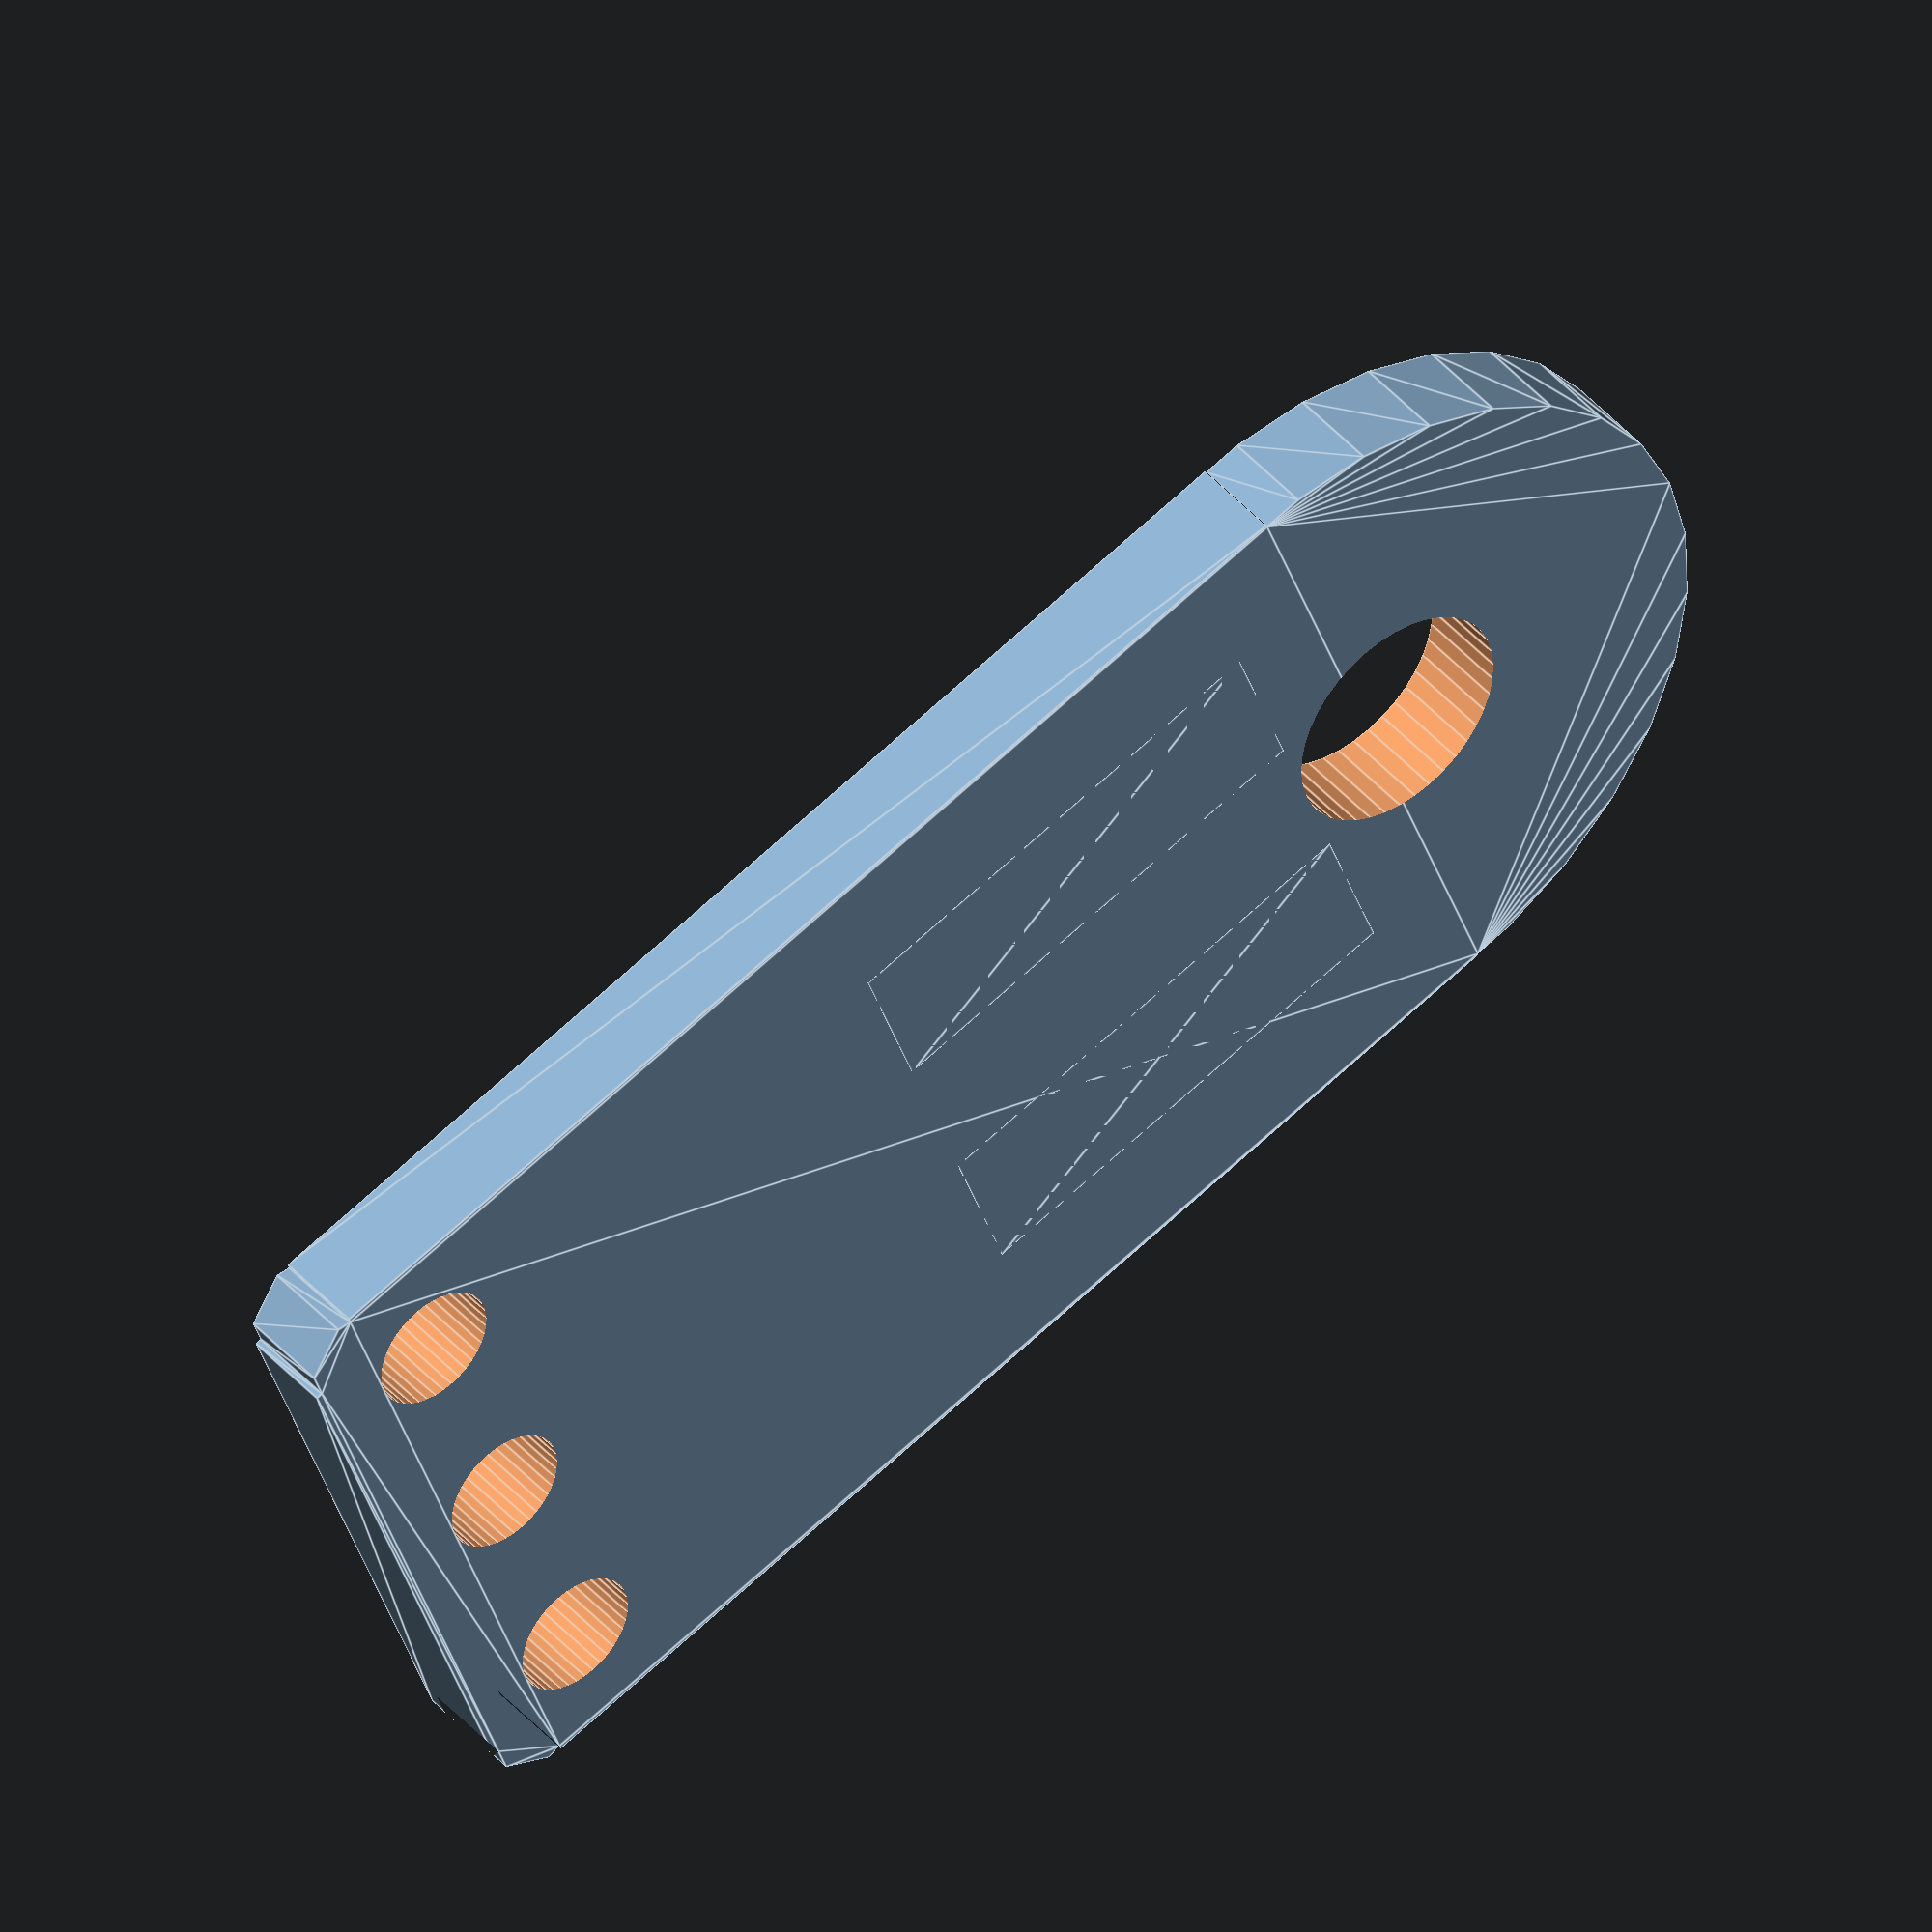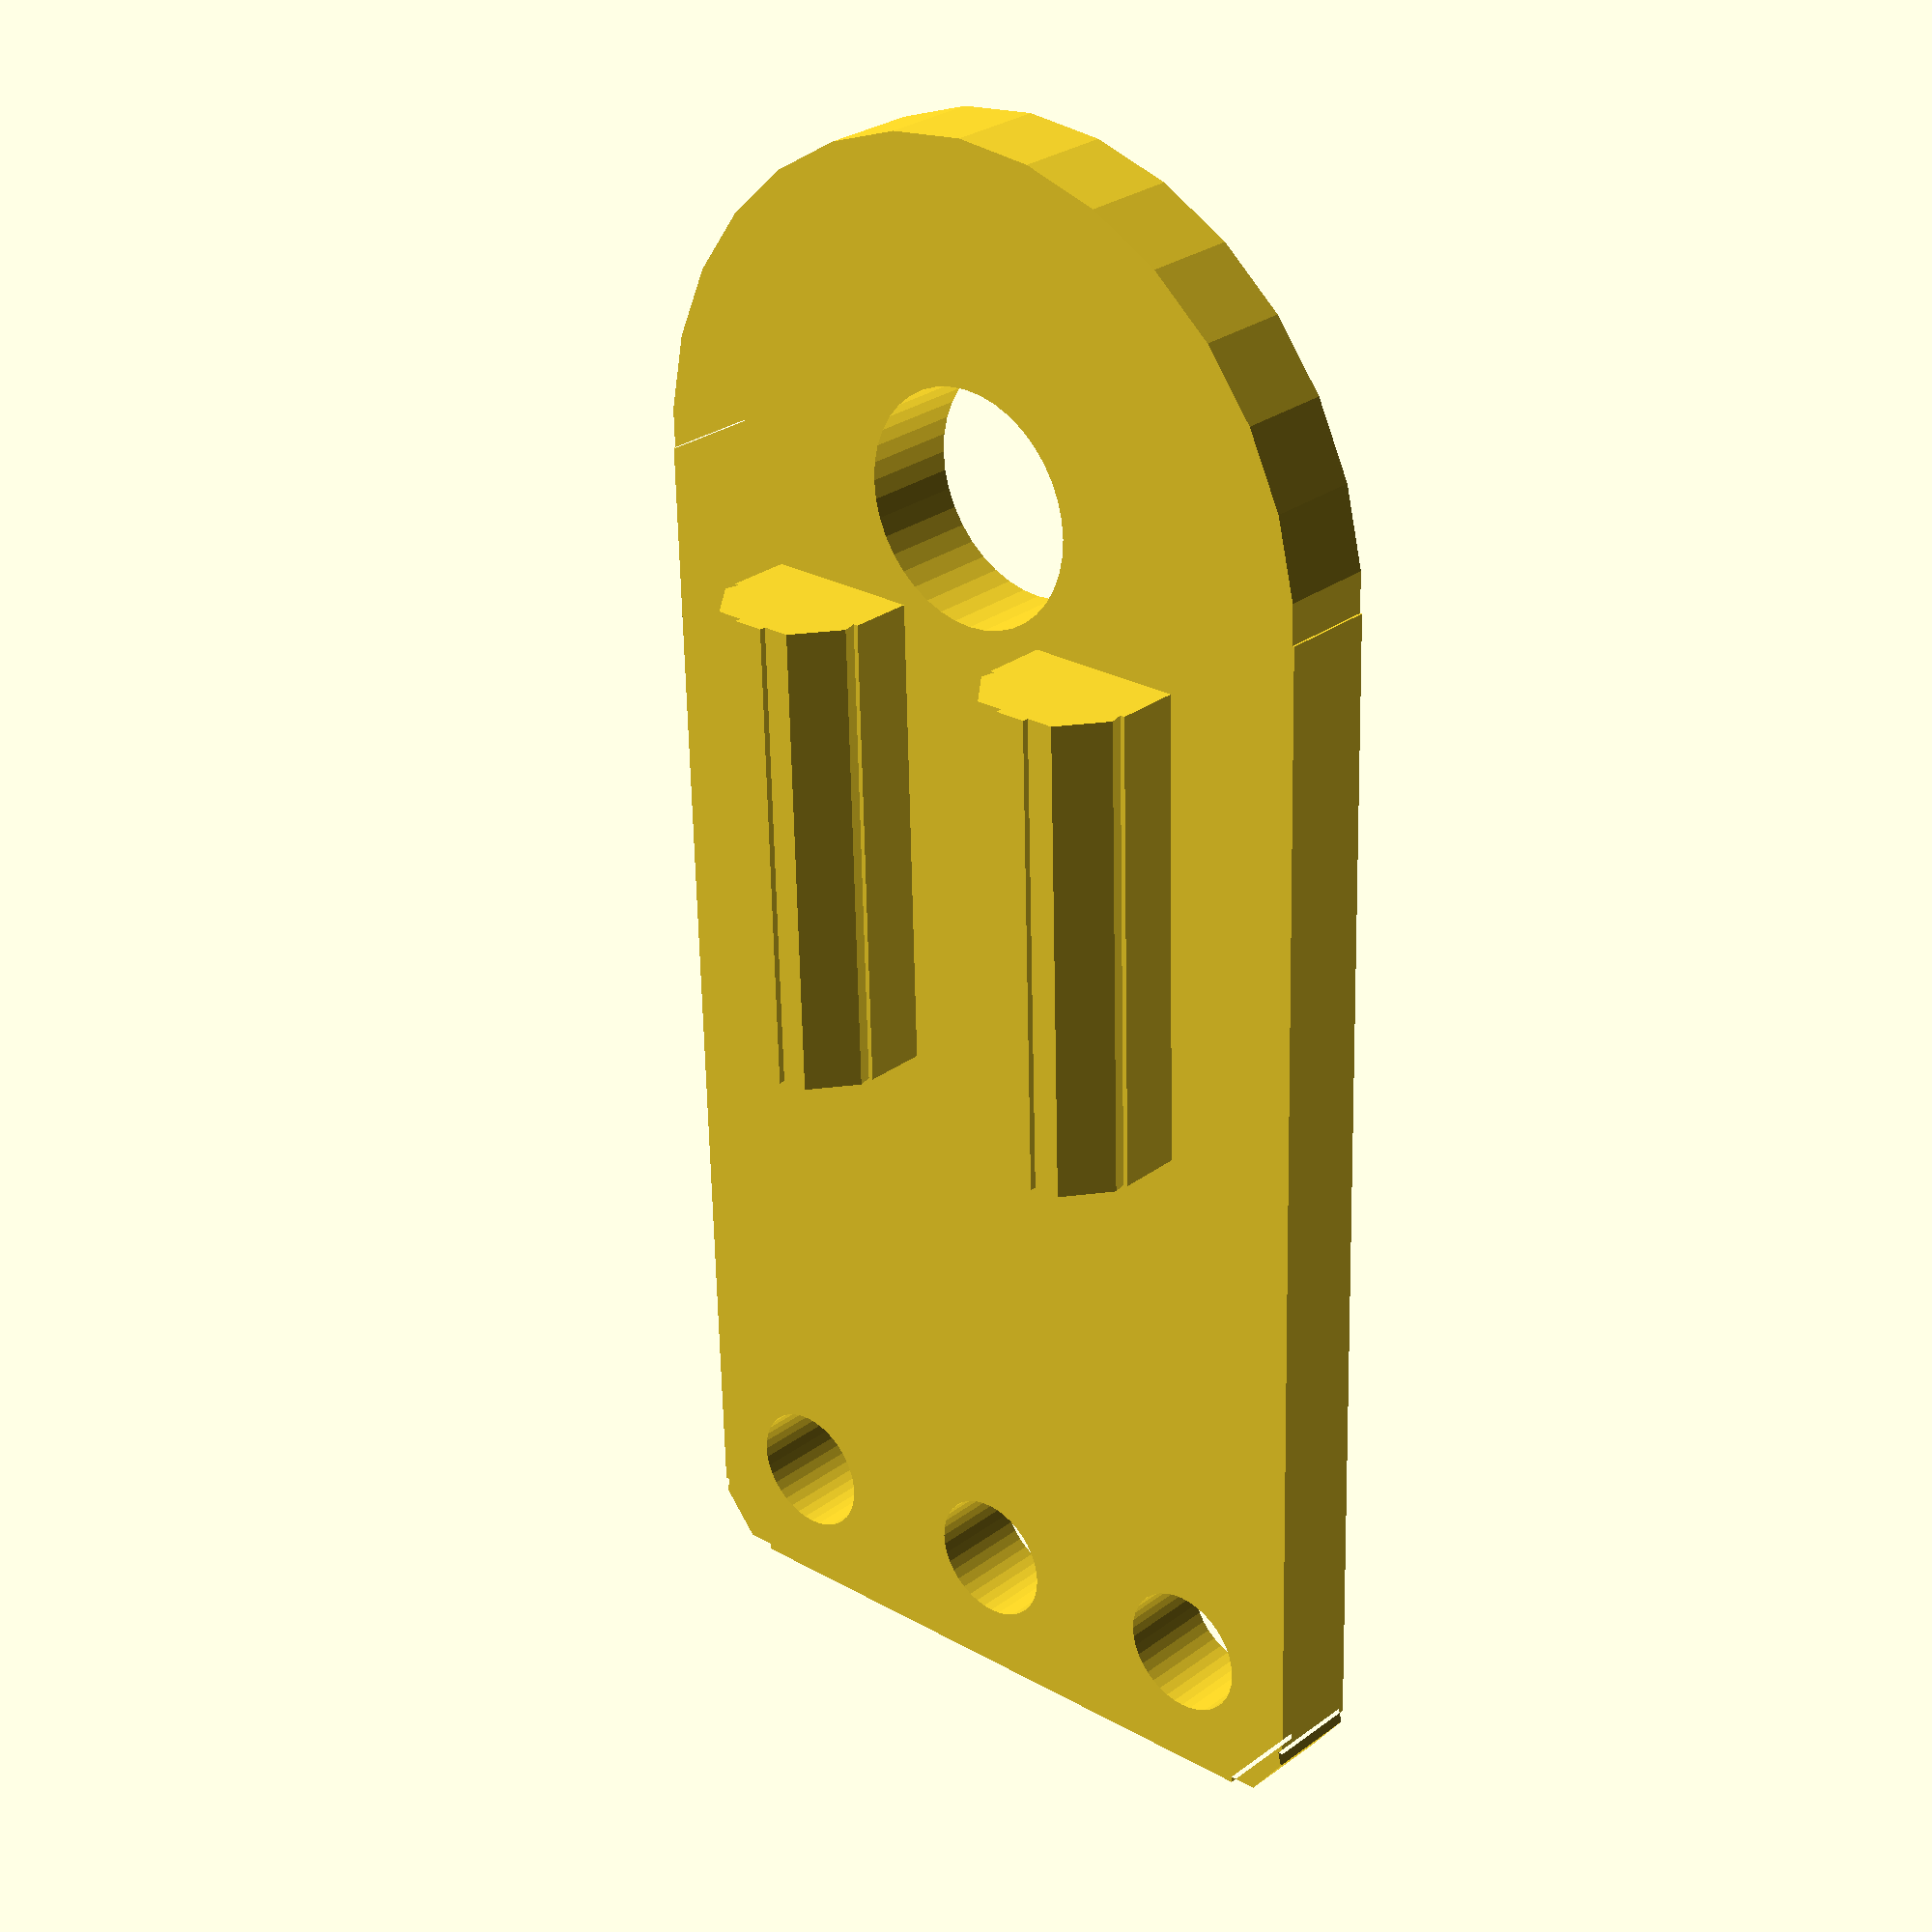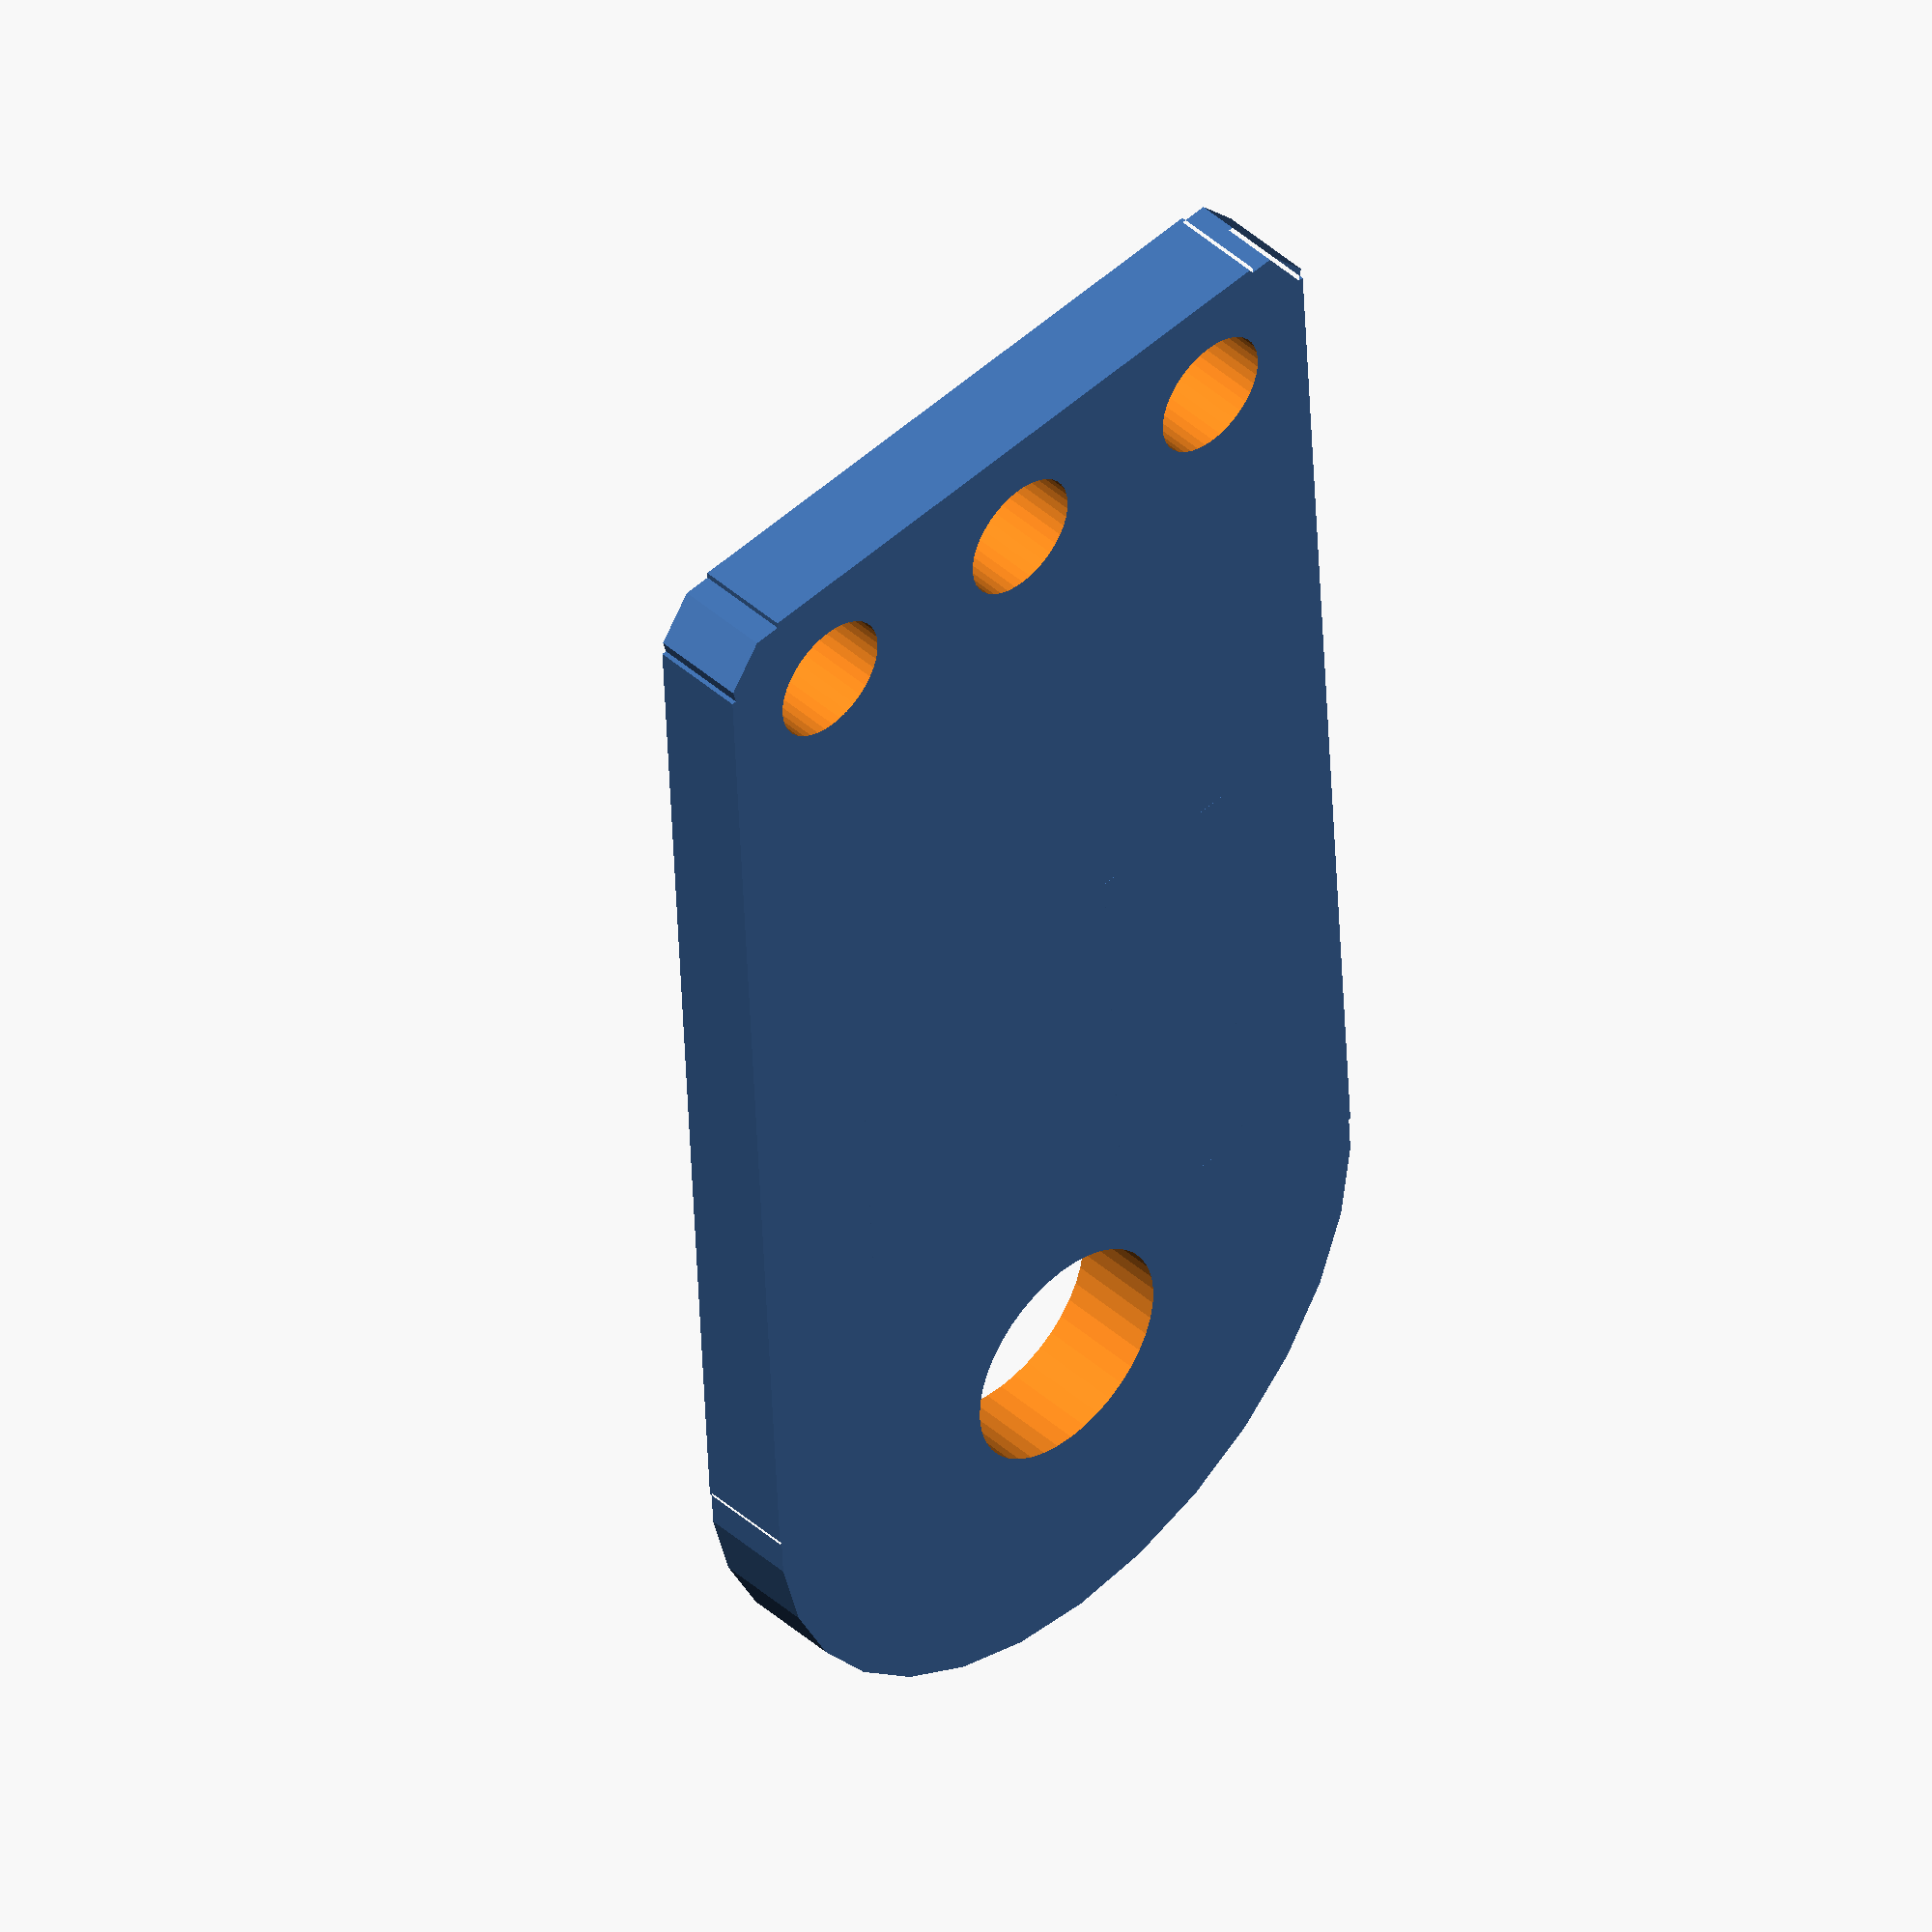
<openscad>
/////////////////////////////////////////////////////////////
// Variables

// Thickness of Bracket
bracketHeight = 3;

// Space between servo stoppers
servoBraceSpace = 5.2;

// Hole for Servo Diameter
servoHoleDiameter = 7.3;

// Center of Servo Hole distance from far edge of bracket
servoHoleXLoc = 40;

// Length of Bracket
bracketLength = 51;

/* [Hidden] */
bracketLength = 51;
bracketWidth = 24;

servoBraceLength = 15;
servoBraceWidth = 5;

//Bracket

rotate ([180,0,0])
{
difference()
{
    linear_extrude(height=bracketHeight)
    {
        rounded_square([bracketLength,bracketWidth], corners=[2,12,2,12]);
    }
    
    translate ([4,4,-.01]) screwHole();
    translate ([4,12,-.01]) screwHole();
    translate ([4,20,-.01]) screwHole();
    translate ([servoHoleXLoc,bracketWidth/2,-.01]) servoHole();
}

//LeftBrace
translate ([servoHoleXLoc-servoBraceLength-(servoHoleDiameter/2),(bracketWidth/2)-(servoBraceSpace/2)-servoBraceWidth,0]) servoBrace();

//RightBrace
translate ([servoHoleXLoc-servoBraceLength-(servoHoleDiameter/2),(bracketWidth/2)+(servoBraceSpace/2),0]) servoBrace();

}
//////////////////////////////////////////////////////////////
// Modules
module servoBrace()
{
translate ([0,5,-4]) 
rotate ([0,270,180])
    linear_extrude(height = servoBraceLength)
    {
    rounded_square([7,servoBraceWidth], corners=[2,0,2,0]);
    }
}
module servoHole()
{
    cylinder(d=servoHoleDiameter, h=bracketHeight+.1, $fn=40);
}
module screwHole()
{
    cylinder(r=2, h= bracketHeight+.1, $fn=40);
}


module rounded_square(dim, corners=[10,10,10,10], center=false){
  w=dim[0];
  h=dim[1];

  if (center){
    translate([-w/2, -h/2])
    rounded_square_(dim, corners=corners);
  }else{
    rounded_square_(dim, corners=corners);
  }
}

module rounded_square_(dim, corners, center=false){
  w=dim[0];
  h=dim[1];
  render(){
    difference(){
      square([w,h]);

      if (corners[0])
        square([corners[0], corners[0]]);

      if (corners[1])
        translate([w-corners[1],0])
        square([corners[1], corners[1]]);

      if (corners[2])
        translate([0,h-corners[2]])
        square([corners[2], corners[2]]);

      if (corners[3])
        translate([w-corners[3], h-corners[3]])
        square([corners[3], corners[3]]);
    }

    if (corners[0])
      translate([corners[0], corners[0]])
      intersection(){
        circle(r=corners[0]);
        translate([-corners[0], -corners[0]])
        square([corners[0], corners[0]]);
      }

    if (corners[1])
      translate([w-corners[1], corners[1]])
      intersection(){
        circle(r=corners[1]);
        translate([0, -corners[1]])
        square([corners[1], corners[1]]);
      }

    if (corners[2])
      translate([corners[2], h-corners[2]])
      intersection(){
        circle(r=corners[2]);
        translate([-corners[2], 0])
        square([corners[2], corners[2]]);
      }

    if (corners[3])
      translate([w-corners[3], h-corners[3]])
      intersection(){
        circle(r=corners[3]);
        square([corners[3], corners[3]]);
      }
  }
}
</openscad>
<views>
elev=136.1 azim=19.6 roll=37.9 proj=o view=edges
elev=331.9 azim=268.4 roll=42.1 proj=p view=wireframe
elev=135.1 azim=273.1 roll=44.5 proj=o view=solid
</views>
